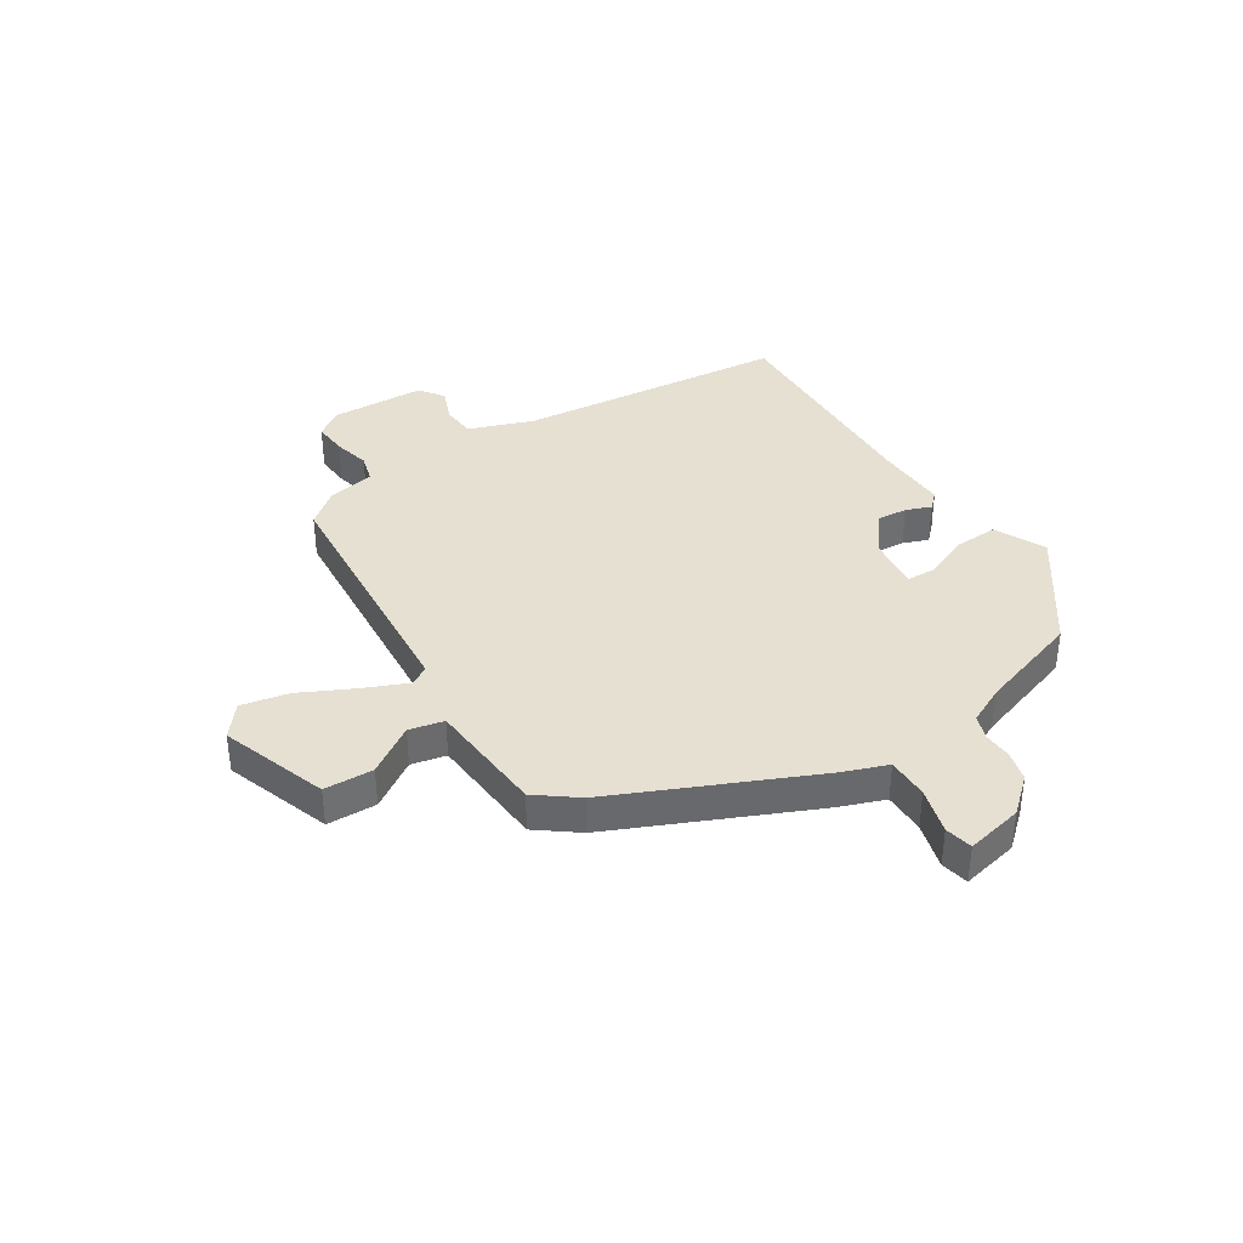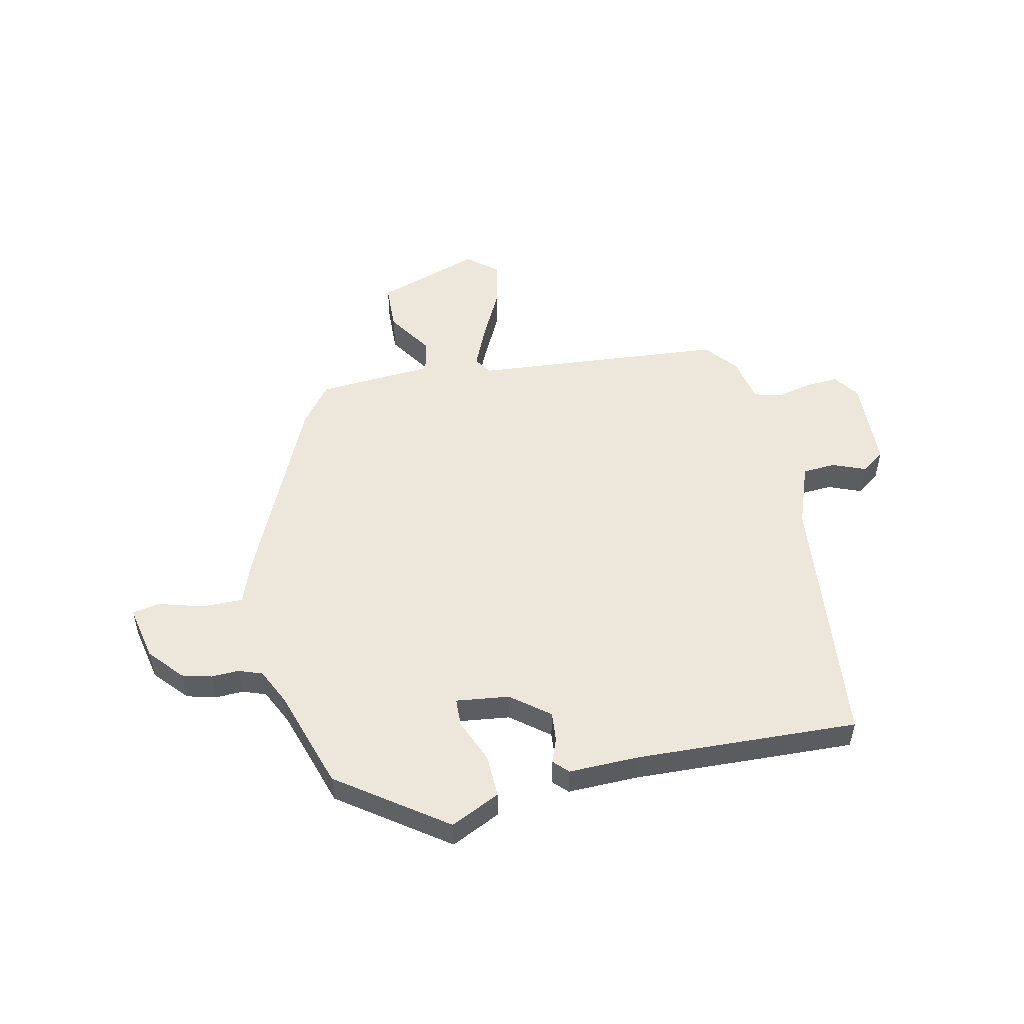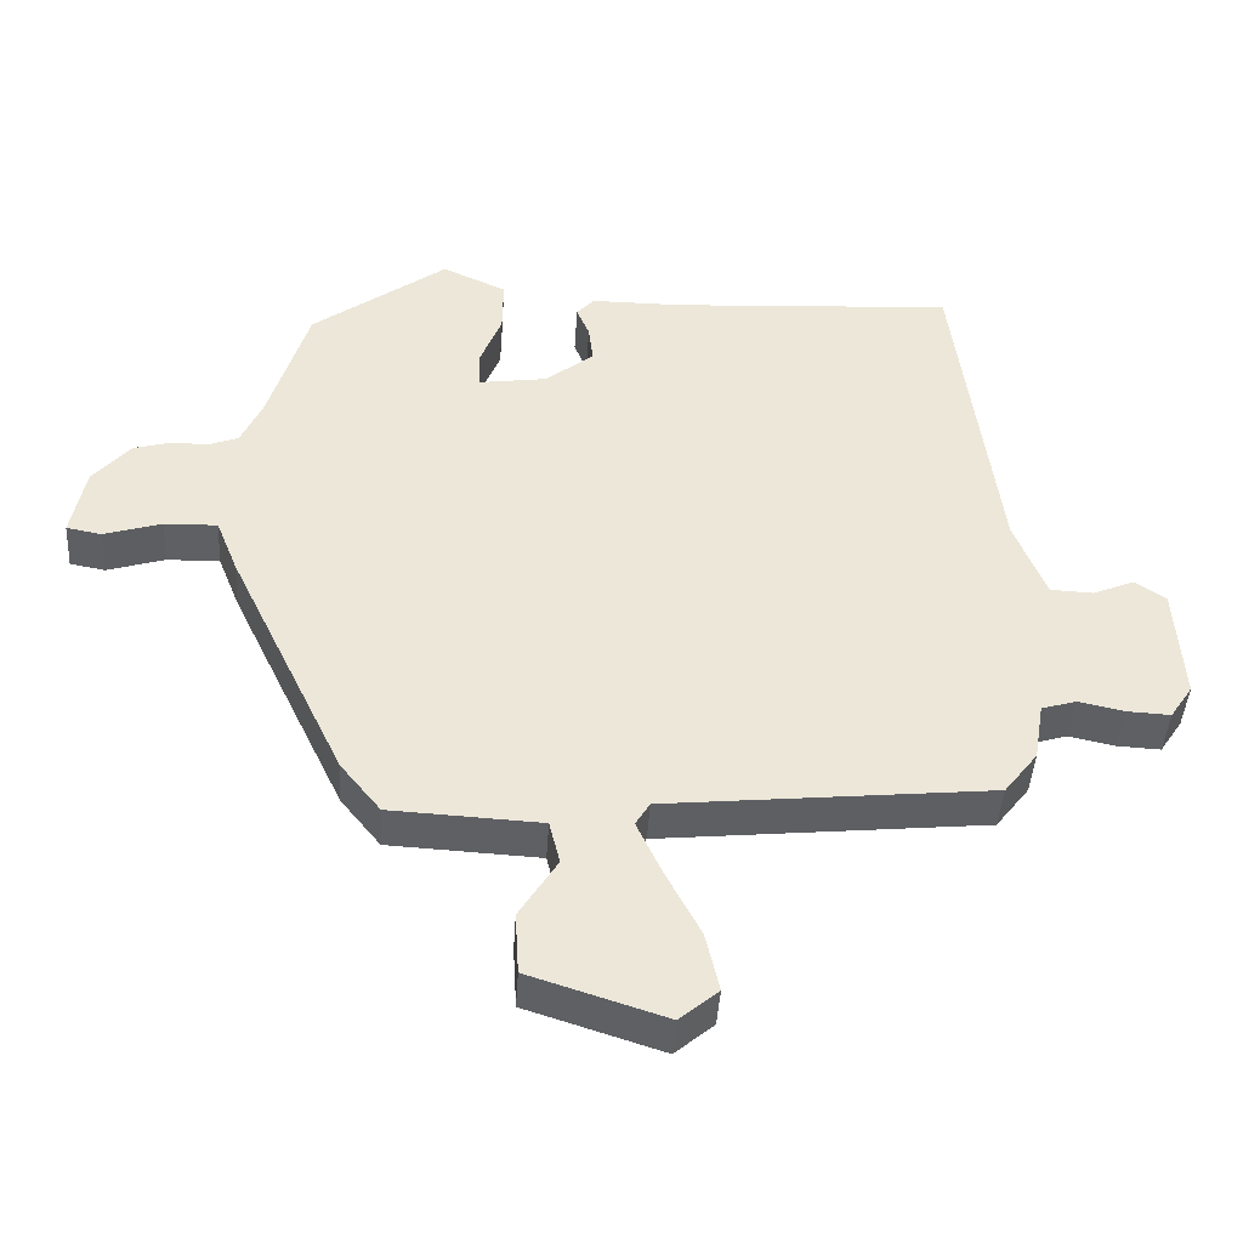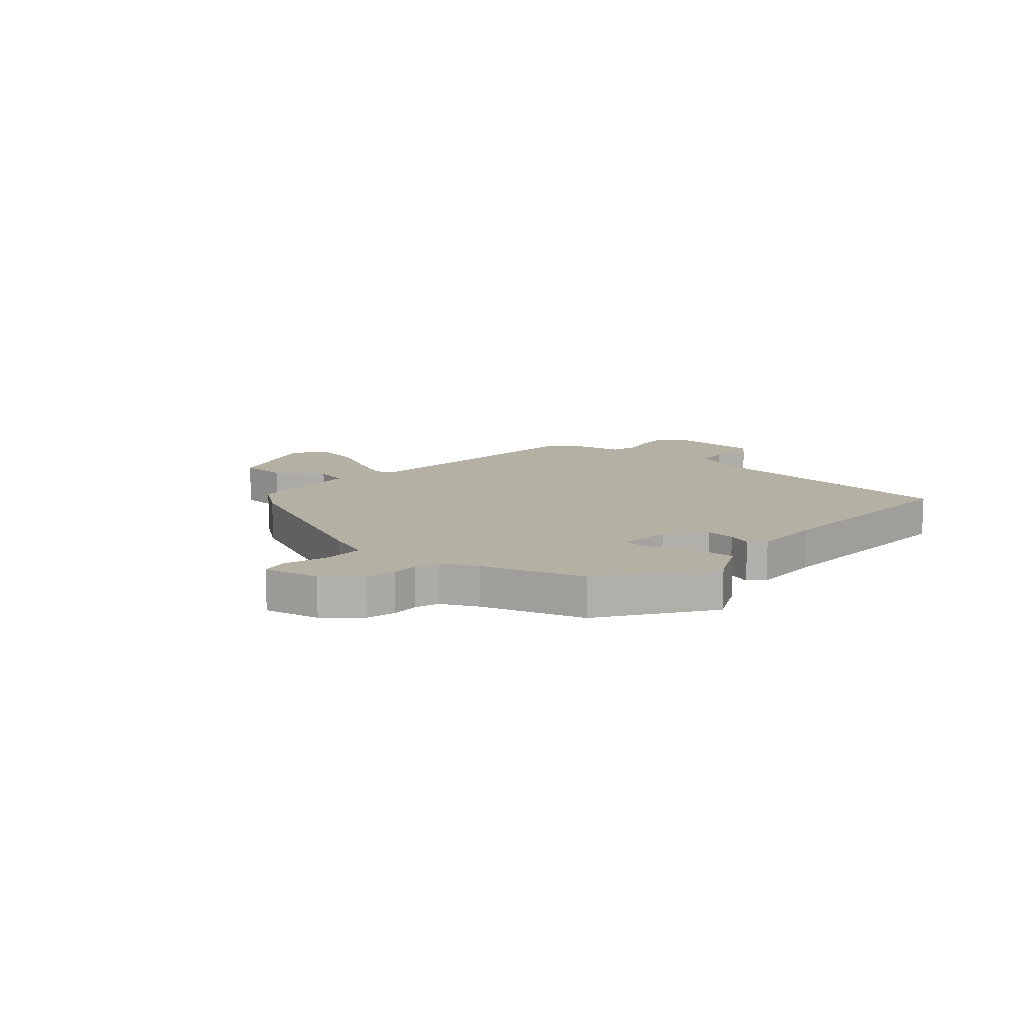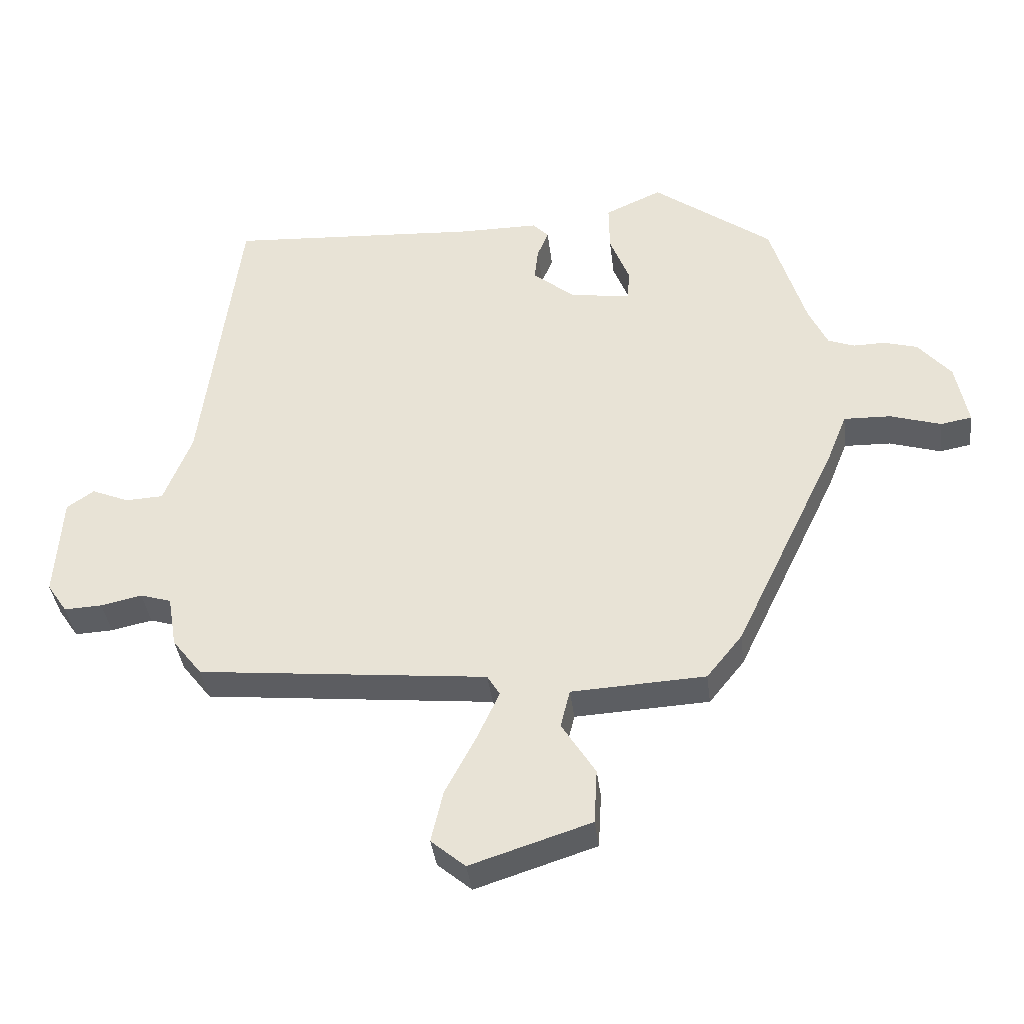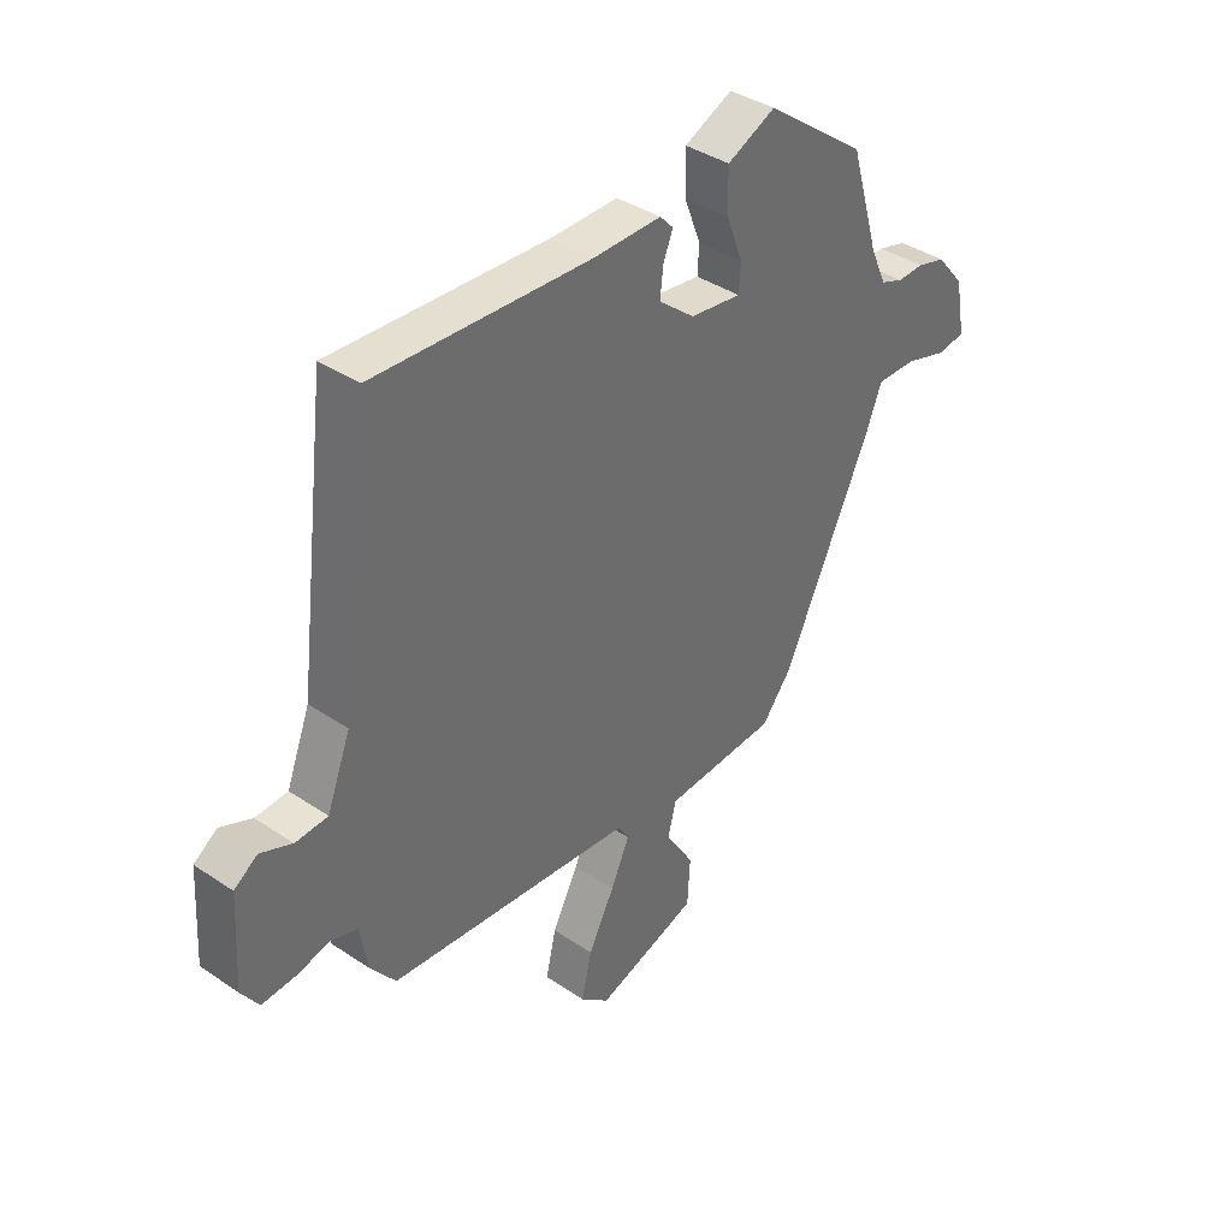
<metadata>
{"format":"obj","ext":"obj","renderer":"f3d","projection":"perspective","resolution":1024,"background":"white","views":[{"elev":37.7,"azim":-124.0,"up":"+Y"},{"elev":51.6,"azim":-13.4,"up":"+Y"},{"elev":-43.4,"azim":-3.6,"up":"+Z"},{"elev":11.6,"azim":-50.3,"up":"+Y"},{"elev":-38.3,"azim":-173.1,"up":"+Z"},{"elev":38.7,"azim":130.3,"up":"+Z"}]}
</metadata>
<code>
v -0.381 0.07 -0.455
v -0.544 0.07 -0.112
v -0.575 0.07 -0.034
v -0.649 0.07 -0.036
v -0.73 0.07 -0.061
v -0.779 0.07 -0.052
v -0.76 0.07 0.049
v -0.708 0.07 0.111
v -0.655 0.07 0.126
v -0.605 0.07 0.125
v -0.563 0.07 0.141
v -0.533 0.07 0.207
v -0.478 0.07 0.391
v -0.289 0.07 0.532
v -0.199 0.07 0.491
v -0.2 0.07 0.413
v -0.231 0.07 0.333
v -0.228 0.07 0.282
v -0.132 0.07 0.296
v -0.065 0.07 0.351
v -0.071 0.07 0.404
v -0.089 0.07 0.448
v -0.064 0.07 0.475
v 0.064 0.07 0.475
v 0.463 0.07 0.499
v 0.522 0.07 0.026
v 0.566 0.07 -0.087
v 0.626 0.07 -0.09
v 0.685 0.07 -0.065
v 0.728 0.07 -0.095
v 0.738 0.07 -0.261
v 0.706 0.07 -0.309
v 0.646 0.07 -0.306
v 0.581 0.07 -0.292
v 0.532 0.07 -0.307
v 0.518 0.07 -0.39
v 0.471 0.07 -0.451
v 0.014 0.07 -0.498
v -0.006 0.07 -0.531
v 0.029 0.07 -0.607
v 0.078 0.07 -0.701
v 0.097 0.07 -0.784
v 0.043 0.07 -0.83
v -0.147 0.07 -0.769
v -0.152 0.07 -0.682
v -0.099 0.07 -0.597
v -0.114 0.07 -0.536
v -0.325 0.07 -0.525
v -0.381 0 -0.455
v -0.544 0 -0.112
v -0.575 0 -0.034
v -0.649 0 -0.036
v -0.73 0 -0.061
v -0.779 0 -0.052
v -0.76 0 0.049
v -0.708 0 0.111
v -0.655 0 0.126
v -0.605 0 0.125
v -0.563 0 0.141
v -0.533 0 0.207
v -0.478 0 0.391
v -0.289 0 0.532
v -0.199 0 0.491
v -0.2 0 0.413
v -0.231 0 0.333
v -0.228 0 0.282
v -0.132 0 0.296
v -0.065 0 0.351
v -0.071 0 0.404
v -0.089 0 0.448
v -0.064 0 0.475
v 0.064 0 0.475
v 0.463 0 0.499
v 0.522 0 0.026
v 0.566 0 -0.087
v 0.626 0 -0.09
v 0.685 0 -0.065
v 0.728 0 -0.095
v 0.738 0 -0.261
v 0.706 0 -0.309
v 0.646 0 -0.306
v 0.581 0 -0.292
v 0.532 0 -0.307
v 0.518 0 -0.39
v 0.471 0 -0.451
v 0.014 0 -0.498
v -0.006 0 -0.531
v 0.029 0 -0.607
v 0.078 0 -0.701
v 0.097 0 -0.784
v 0.043 0 -0.83
v -0.147 0 -0.769
v -0.152 0 -0.682
v -0.099 0 -0.597
v -0.114 0 -0.536
v -0.325 0 -0.525
f 1 2 3
f 48 1 3
f 47 48 3
f 44 45 46
f 43 44 46
f 42 43 46
f 41 42 46
f 40 41 46
f 39 40 46 47
f 38 39 47 3
f 37 38 3
f 36 37 3
f 35 36 3
f 32 33 34
f 31 32 34
f 30 31 34
f 29 30 34
f 28 29 34
f 34 35 3
f 28 34 3
f 27 28 3
f 24 25 26
f 24 26 27
f 23 24 27
f 22 23 27
f 21 22 27
f 20 21 27
f 19 20 27
f 18 19 27 3
f 15 16 17
f 14 15 17
f 13 14 17
f 12 13 17
f 17 18 3
f 12 17 3
f 11 12 3
f 8 9 10
f 7 8 10
f 6 7 10
f 5 6 10
f 4 5 10
f 3 4 10 11
f 51 50 49
f 51 49 96
f 51 96 95
f 94 93 92
f 94 92 91
f 94 91 90
f 94 90 89
f 94 89 88
f 95 94 88 87
f 51 95 87 86
f 51 86 85
f 51 85 84
f 51 84 83
f 82 81 80
f 82 80 79
f 82 79 78
f 82 78 77
f 82 77 76
f 51 83 82
f 51 82 76
f 51 76 75
f 74 73 72
f 75 74 72
f 75 72 71
f 75 71 70
f 75 70 69
f 75 69 68
f 75 68 67
f 51 75 67 66
f 65 64 63
f 65 63 62
f 65 62 61
f 65 61 60
f 51 66 65
f 51 65 60
f 51 60 59
f 58 57 56
f 58 56 55
f 58 55 54
f 58 54 53
f 58 53 52
f 59 58 52 51
f 1 49 50 2
f 2 50 51 3
f 3 51 52 4
f 4 52 53 5
f 5 53 54 6
f 6 54 55 7
f 7 55 56 8
f 8 56 57 9
f 9 57 58 10
f 10 58 59 11
f 11 59 60 12
f 12 60 61 13
f 13 61 62 14
f 14 62 63 15
f 15 63 64 16
f 16 64 65 17
f 17 65 66 18
f 18 66 67 19
f 19 67 68 20
f 20 68 69 21
f 21 69 70 22
f 22 70 71 23
f 23 71 72 24
f 24 72 73 25
f 25 73 74 26
f 26 74 75 27
f 27 75 76 28
f 28 76 77 29
f 29 77 78 30
f 30 78 79 31
f 31 79 80 32
f 32 80 81 33
f 33 81 82 34
f 34 82 83 35
f 35 83 84 36
f 36 84 85 37
f 37 85 86 38
f 38 86 87 39
f 39 87 88 40
f 40 88 89 41
f 41 89 90 42
f 42 90 91 43
f 43 91 92 44
f 44 92 93 45
f 45 93 94 46
f 46 94 95 47
f 47 95 96 48
f 48 96 49 1

</code>
